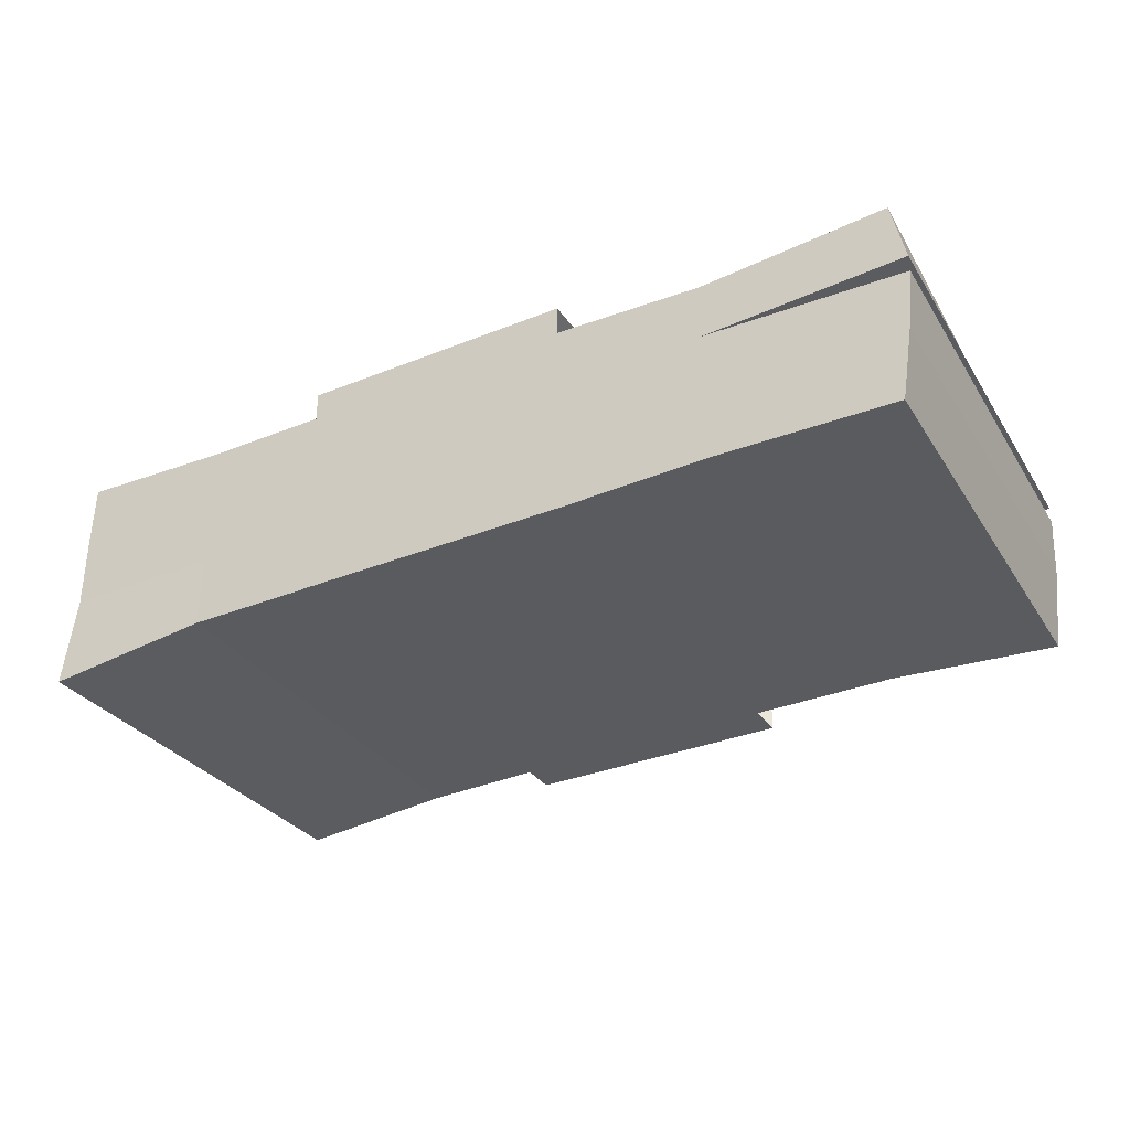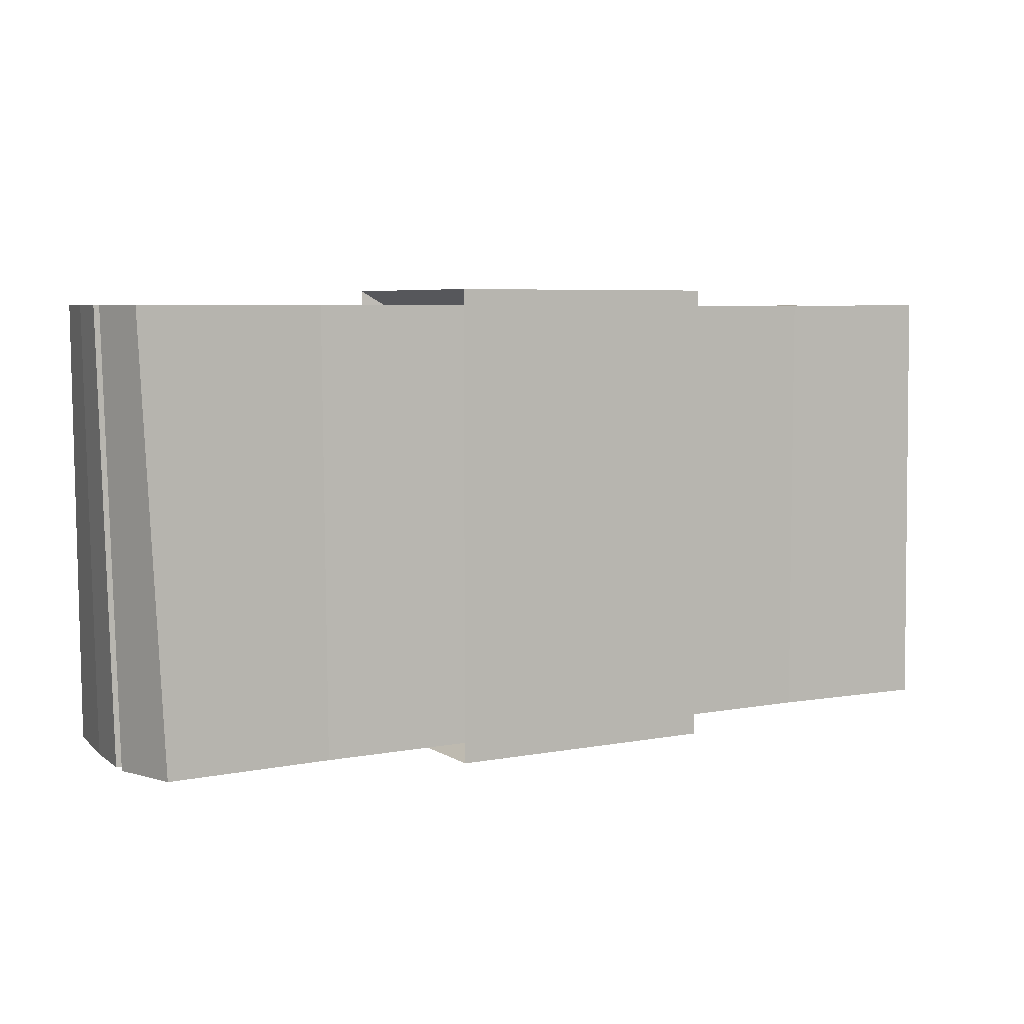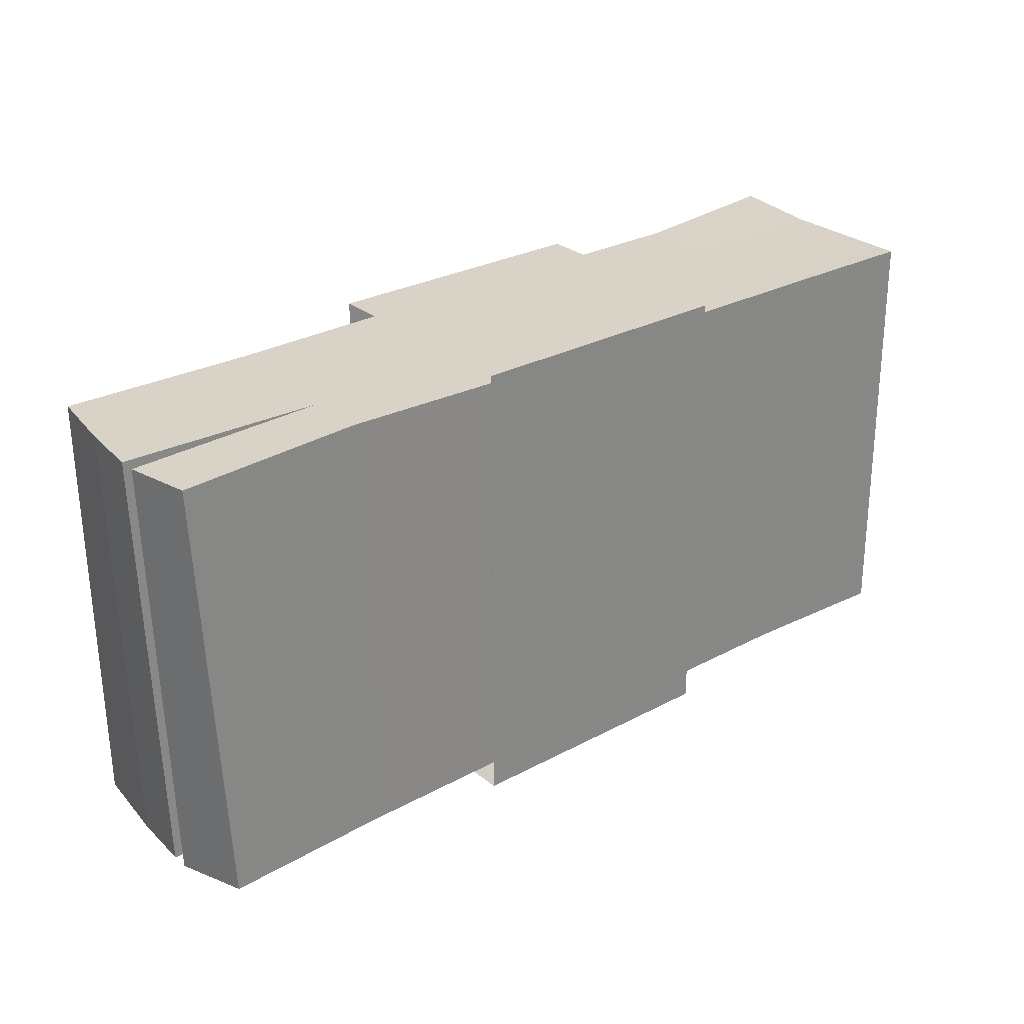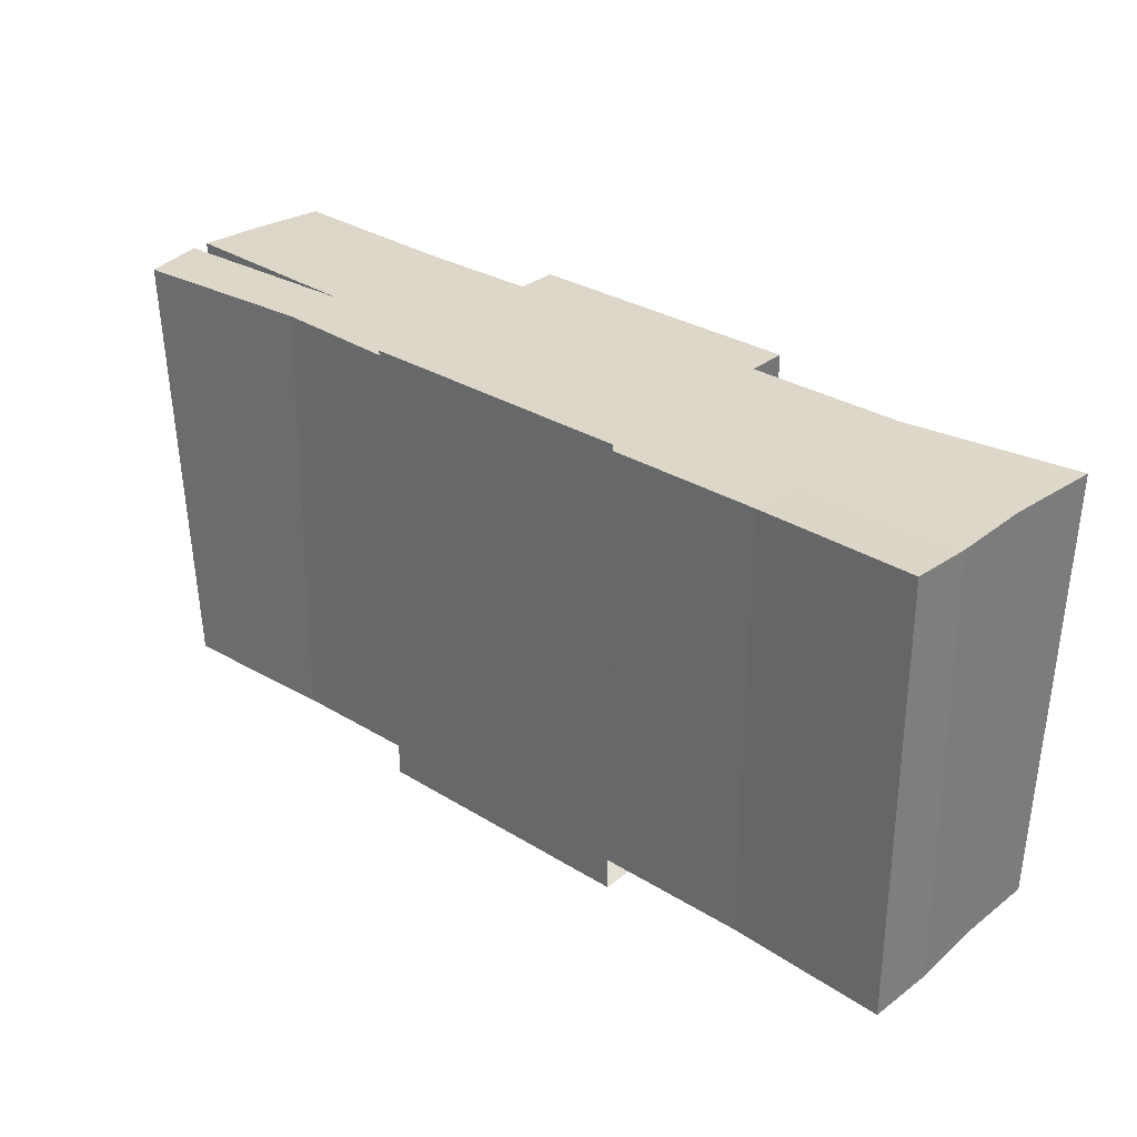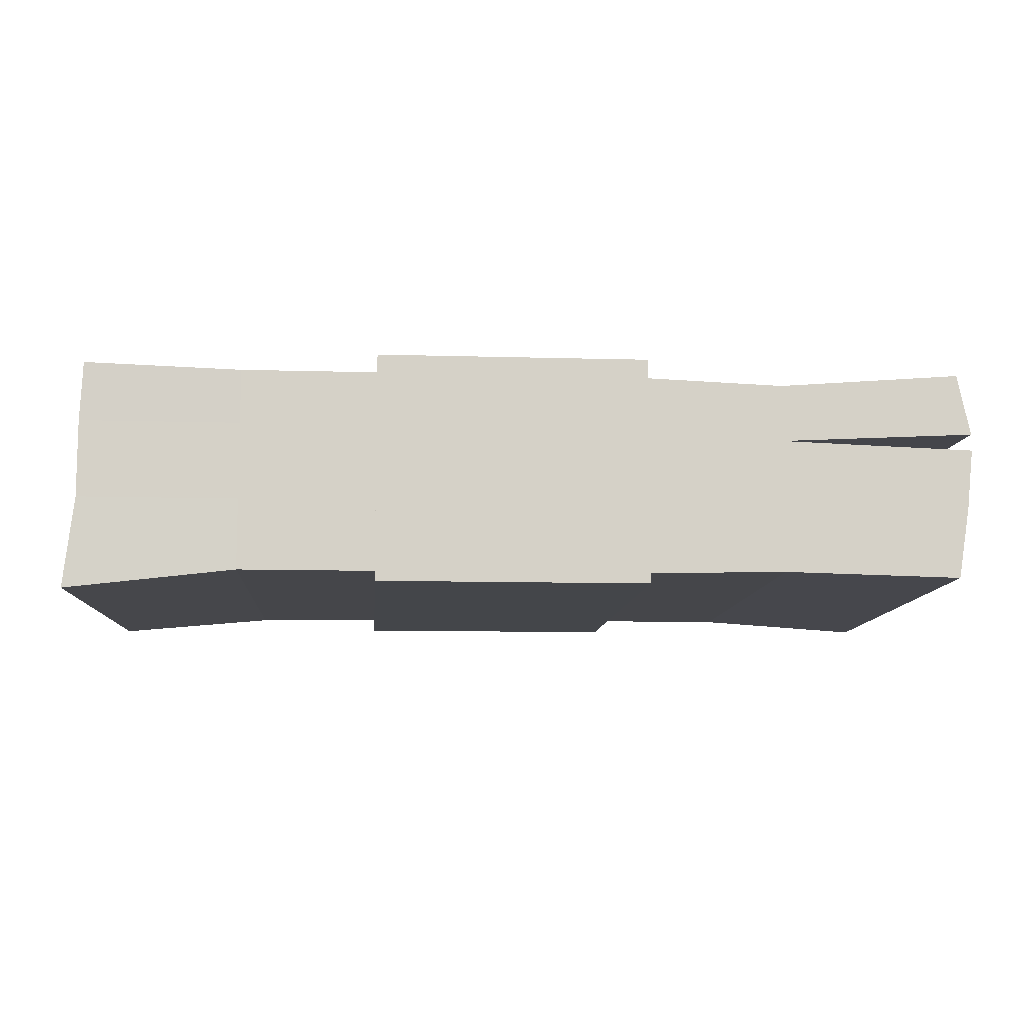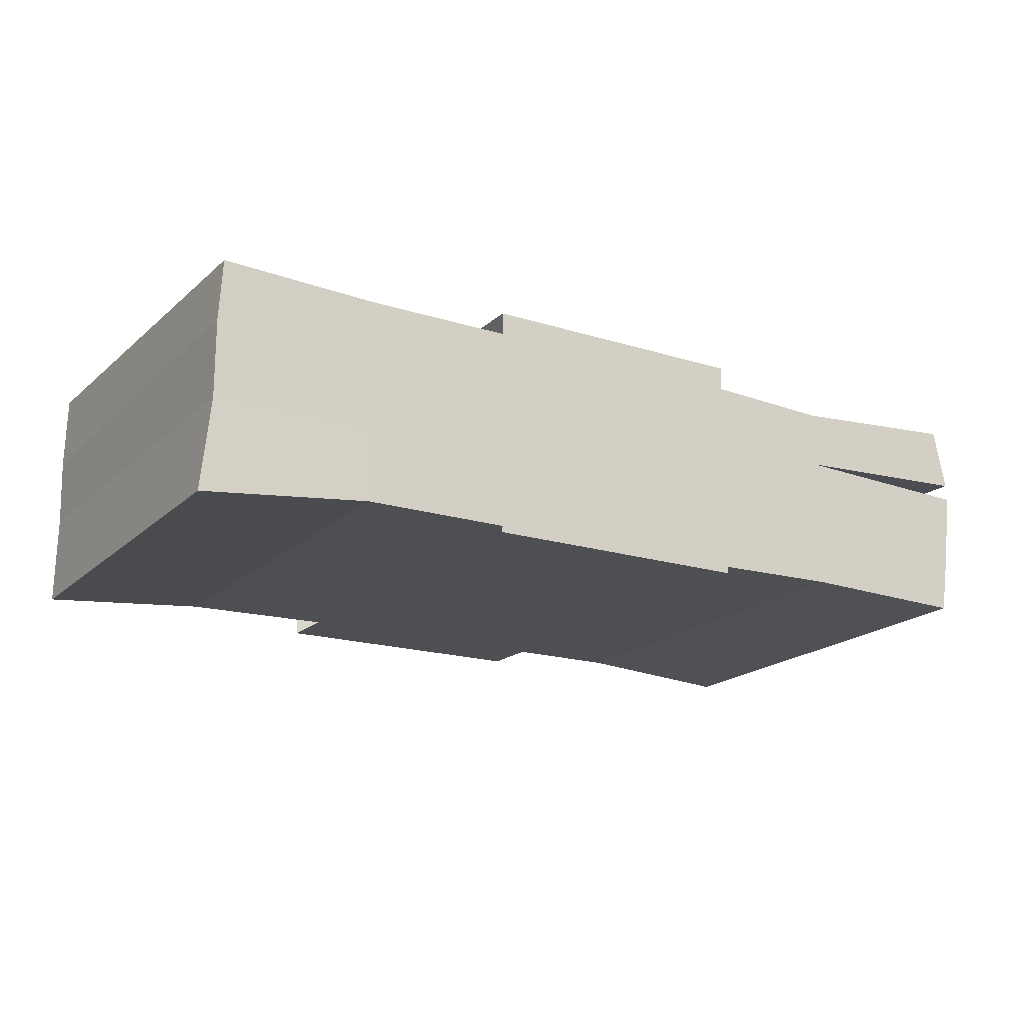
<metadata>
{"format":"obj","ext":"obj","renderer":"f3d","projection":"perspective","resolution":1024,"background":"white","views":[{"elev":-33.0,"azim":29.1,"up":"+Y"},{"elev":5.9,"azim":150.3,"up":"+Z"},{"elev":28.1,"azim":140.9,"up":"+Z"},{"elev":30.9,"azim":-138.6,"up":"+Z"},{"elev":-9.8,"azim":-4.3,"up":"+Y"},{"elev":-18.0,"azim":-31.5,"up":"+Y"}]}
</metadata>
<code>
o Plane
v 1.038 -0.002331 0.4889
v -1.024 -0.04577 0.4932
v 1.022 -0.02636 -0.5
v -1.002 -0.03848 -0.5049
v 1.049 0.4814 0.4889
v -0.9932 0.4754 0.4924
v 1 0.4834 -0.5
v -1 0.4814 -0.5
v 0.2529 0 0.4889
v -0.2713 0 0.4889
v 0.2529 0 -0.5
v -0.2713 0 -0.5
v 0.2529 0.4646 0.4889
v -0.2713 0.4646 0.4889
v 0.2529 0.4646 -0.5
v -0.2713 0.4646 -0.5
v 0.3044 -0.02741 0.5247
v -0.3229 -0.02741 0.5247
v 0.3044 -0.02741 -0.5388
v -0.3229 -0.02741 -0.5388
v 0.3044 0.4975 0.5247
v -0.3229 0.4975 0.5247
v 0.3044 0.4975 -0.5388
v -0.3229 0.4975 -0.5388
v 1.051 0.3396 -0.5
v 1.079 0.3396 0.4889
v -1 0.3396 0.4889
v -1.001 0.3168 -0.5093
v 0.2529 0.3396 0.4889
v -0.2713 0.3396 0.4889
v 0.2529 0.3396 -0.5
v -0.2713 0.3396 -0.5
v 0.3044 0.3564 0.5247
v -0.3229 0.3564 0.5247
v 0.3044 0.3564 -0.5388
v -0.3229 0.3564 -0.5388
v -0.6357 0.163 -0.5
v -0.6357 0.163 0.4889
v -0.6357 0.3396 -0.5
v -0.6357 0.3396 0.4889
v -0.6357 0.4646 -0.5
v -0.6357 0.4646 0.4889
v -0.6277 -0.004535 -0.5046
v -0.6357 0 0.4889
v 0.6264 0.317 0.4889
v 0.6264 0.3247 -0.5
v 0.6264 0.163 0.4889
v 0.6264 0.163 -0.5
v -0.3229 0.1568 -0.5388
v 0.3044 0.1568 -0.5388
v -0.2713 0.163 -0.5
v 0.2529 0.163 -0.5
v -0.2713 0.163 0.4889
v 0.2529 0.163 0.4889
v -1 0.163 0.4889
v 1.064 0.163 0.4889
v -1 0.163 -0.5
v 1.044 0.163 -0.5
v -0.3229 0.1568 0.5247
v 0.3044 0.1568 0.5247
v 0.6264 0.00756 0.4889
v 0.6264 0 -0.5
v 0.6264 0.4494 0.4889
v 0.6264 0.4682 -0.5
v 1.051 0.3012 -0.5
v 1.079 0.3012 0.4889
f 43 44 2
f 43 2 4
f 41 8 6
f 41 6 42
f 26 25 7
f 26 7 5
f 38 55 2
f 38 2 44
f 39 28 8
f 39 8 41
f 28 27 6
f 28 6 8
f 62 61 9
f 62 9 11
f 53 10 18
f 53 18 59
f 64 15 13
f 64 13 63
f 16 14 22
f 16 22 24
f 47 54 9
f 47 9 61
f 10 12 20
f 10 20 18
f 46 31 15
f 46 15 64
f 35 23 15
f 35 15 31
f 19 17 18
f 19 18 20
f 23 24 22
f 23 22 21
f 60 59 18
f 60 18 17
f 35 36 24
f 35 24 23
f 17 19 11
f 17 11 9
f 32 16 24
f 32 24 36
f 23 21 13
f 23 13 15
f 60 17 9
f 60 9 54
f 56 58 65
f 56 65 66
f 42 6 27
f 42 27 40
f 37 57 28
f 37 28 39
f 57 55 27
f 57 27 28
f 14 30 34
f 14 34 22
f 63 13 29
f 63 29 45
f 48 52 31
f 48 31 46
f 50 35 31
f 50 31 52
f 21 22 34
f 21 34 33
f 50 49 36
f 50 36 35
f 51 32 36
f 51 36 49
f 21 33 29
f 21 29 13
f 12 51 49
f 12 49 20
f 19 20 49
f 19 49 50
f 33 34 59
f 33 59 60
f 4 2 55
f 4 55 57
f 53 38 44
f 53 44 10
f 62 11 52
f 62 52 48
f 19 50 52
f 19 52 11
f 12 10 44
f 12 44 43
f 61 1 56
f 61 56 47
f 66 45 47
f 66 47 56
f 1 3 58
f 1 58 56
f 45 29 54
f 45 54 47
f 33 60 54
f 33 54 29
f 12 43 37
f 12 37 51
f 43 4 57
f 43 57 37
f 40 27 55
f 40 55 38
f 14 42 40
f 14 40 30
f 30 53 59
f 30 59 34
f 25 46 64
f 25 64 7
f 32 39 41
f 32 41 16
f 5 63 45
f 5 45 26
f 30 40 38
f 30 38 53
f 3 1 61
f 3 61 62
f 7 64 63
f 7 63 5
f 51 37 39
f 51 39 32
f 16 41 42
f 16 42 14
f 3 62 48
f 3 48 58
f 58 48 46
f 58 46 65
f 46 25 26
f 46 26 45
f 46 45 66
f 46 66 65

</code>
